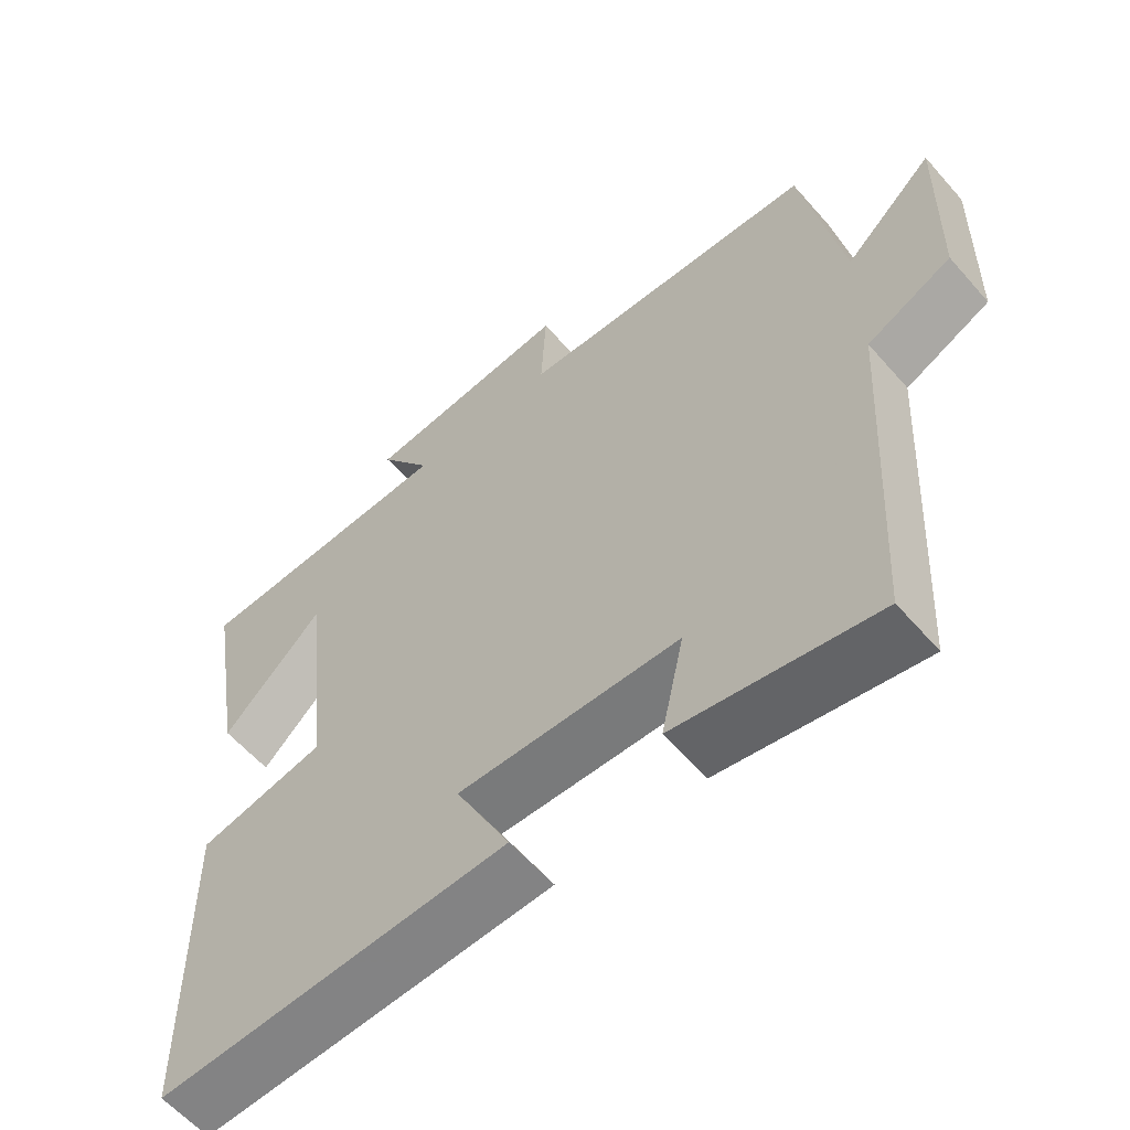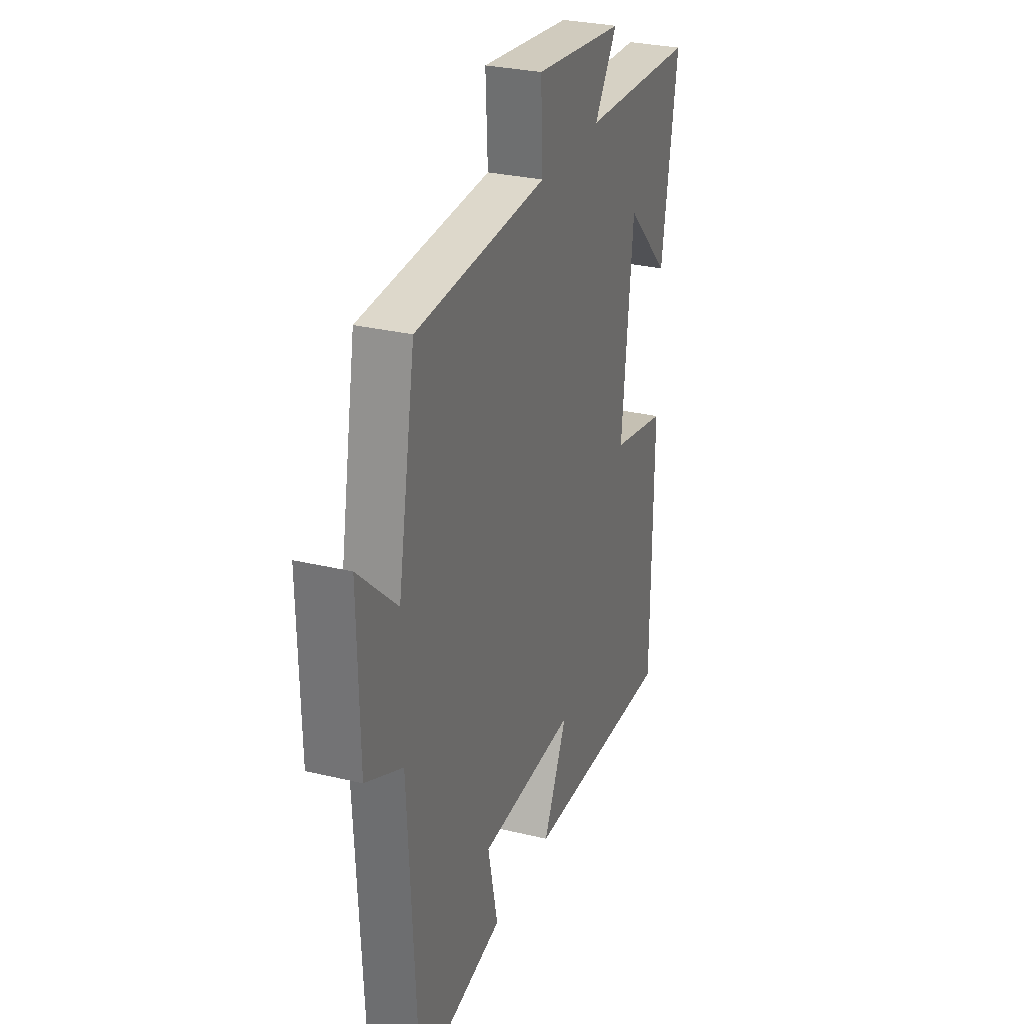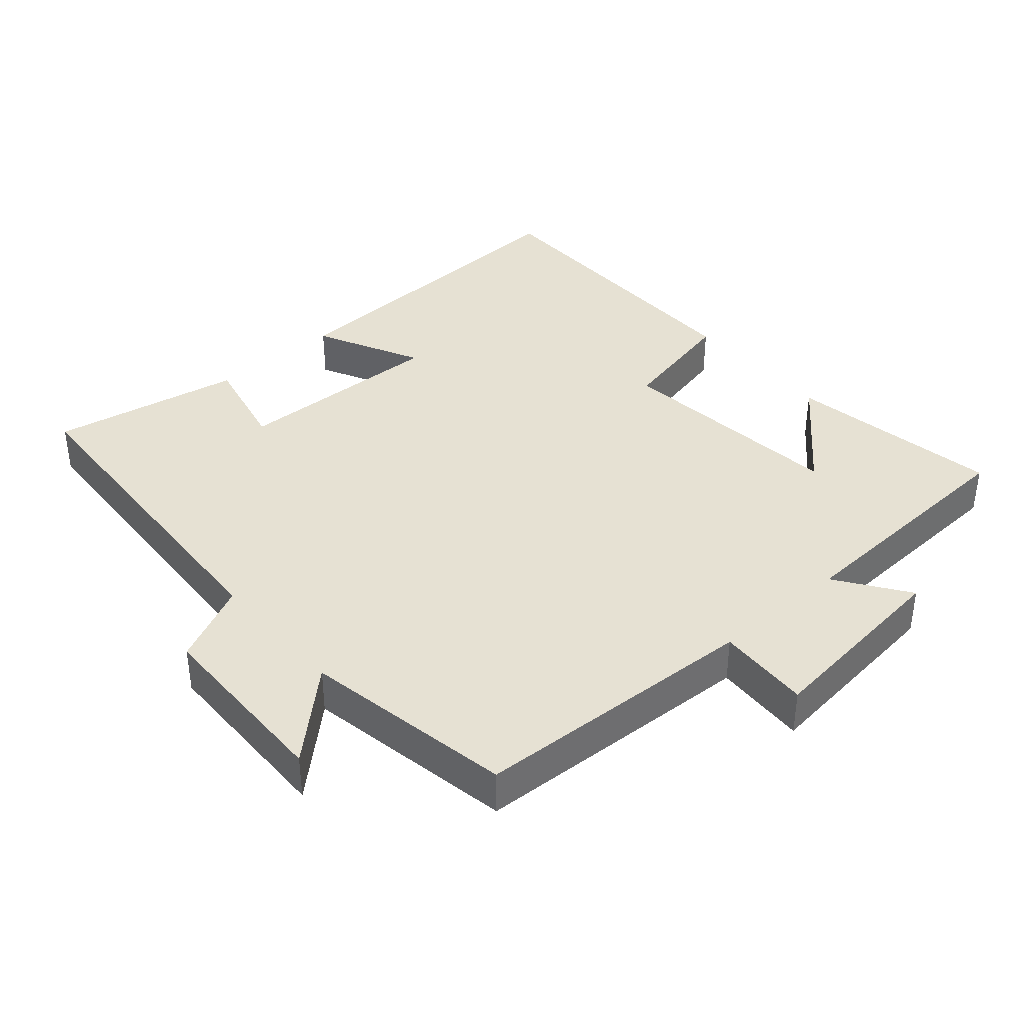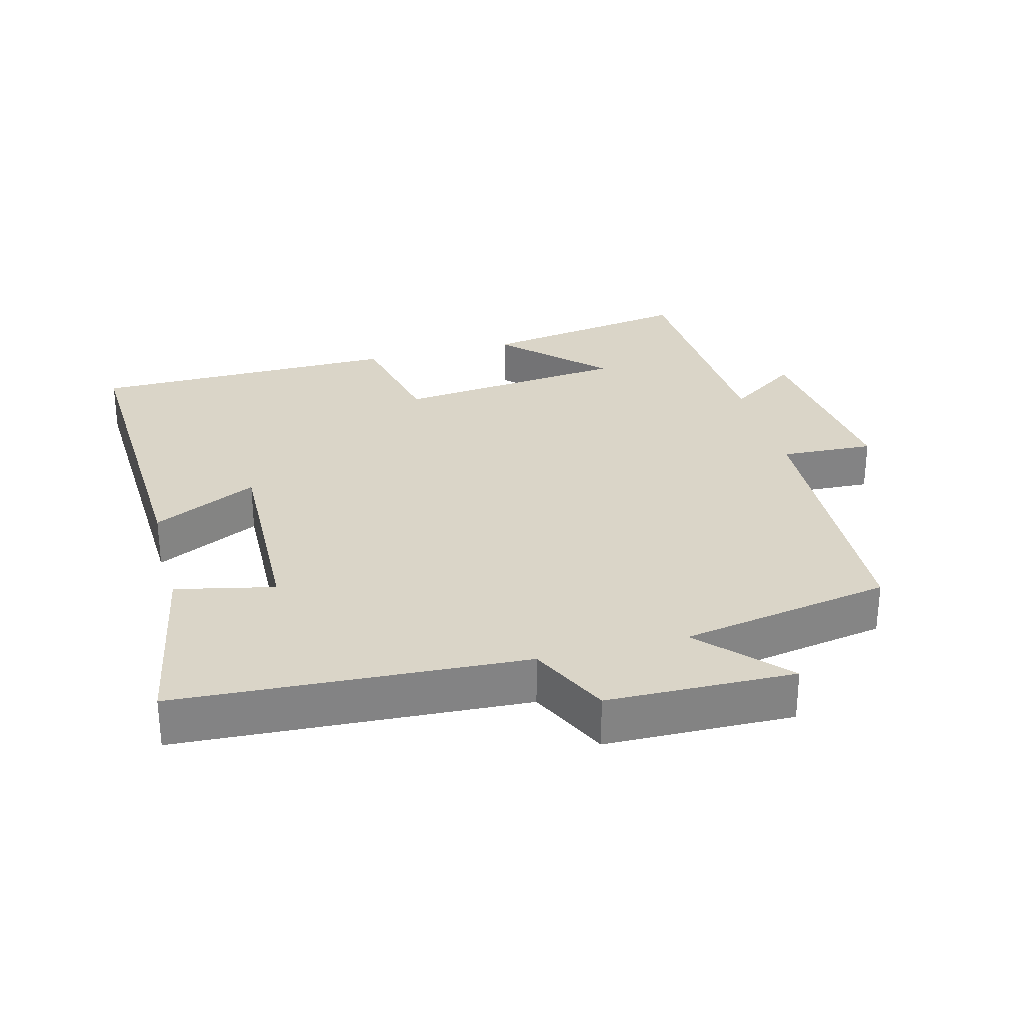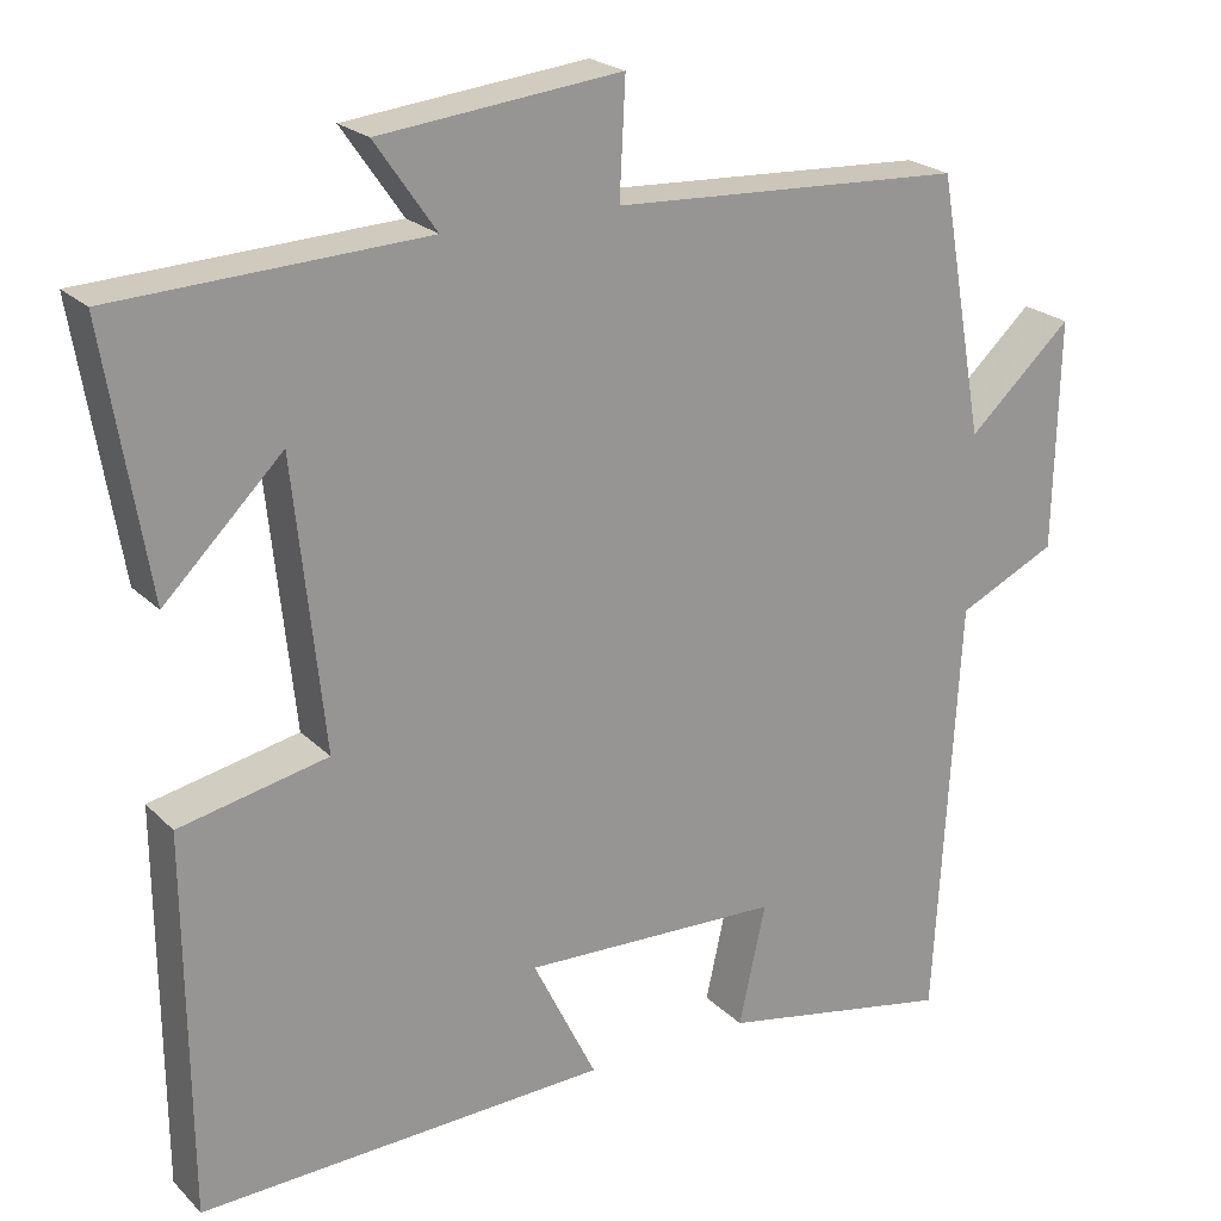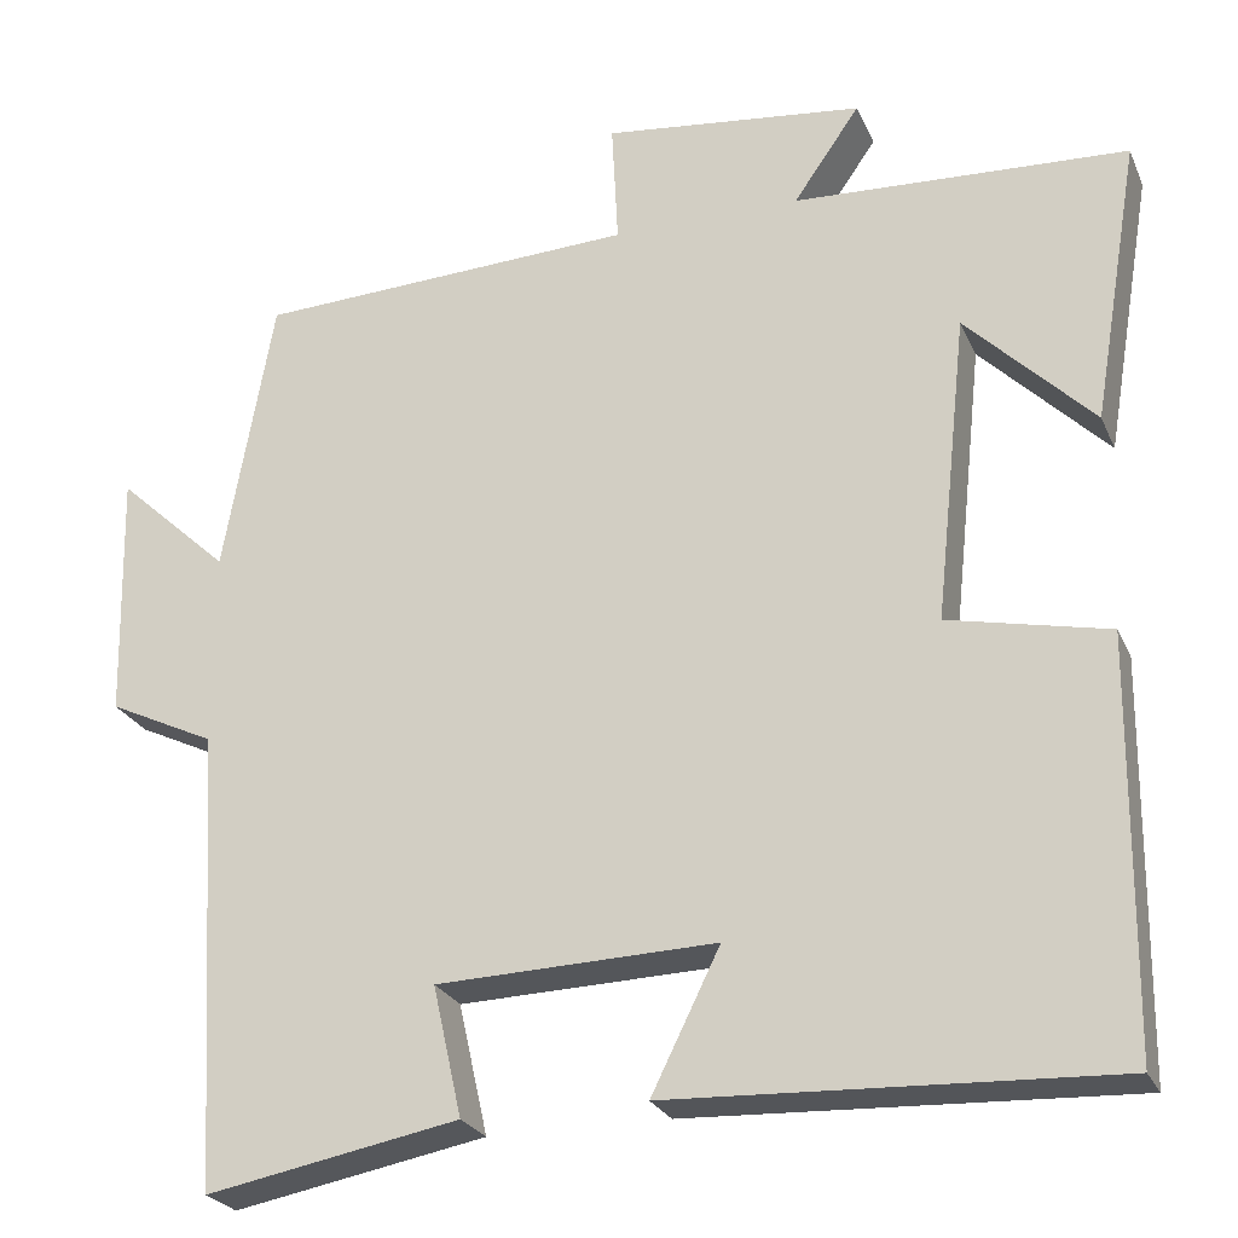
<metadata>
{"format":"obj","ext":"obj","renderer":"f3d","projection":"perspective","resolution":1024,"background":"white","views":[{"elev":-59.4,"azim":-139.2,"up":"+Z"},{"elev":29.0,"azim":-70.2,"up":"+Z"},{"elev":38.8,"azim":-41.1,"up":"+Y"},{"elev":29.1,"azim":-104.8,"up":"+Y"},{"elev":22.2,"azim":148.2,"up":"+Z"},{"elev":-24.9,"azim":19.6,"up":"+Z"}]}
</metadata>
<code>
v -0.471 0.07 -0.553
v -0.5 0.07 -0.046
v -0.618 0.07 0.01
v -0.624 0.07 0.284
v -0.5 0.07 0.17
v -0.445 0.07 0.479
v -0.025 0.07 0.5
v -0.032 0.07 0.637
v 0.256 0.07 0.605
v 0.183 0.07 0.5
v 0.552 0.07 0.483
v 0.5 0.07 0.17
v 0.359 0.07 0.31
v 0.323 0.07 -0.03
v 0.5 0.07 -0.068
v 0.496 0.07 -0.52
v 0.008 0.07 -0.5
v 0.084 0.07 -0.346
v -0.224 0.07 -0.356
v -0.192 0.07 -0.5
v -0.471 0 -0.553
v -0.5 0 -0.046
v -0.618 0 0.01
v -0.624 0 0.284
v -0.5 0 0.17
v -0.445 0 0.479
v -0.025 0 0.5
v -0.032 0 0.637
v 0.256 0 0.605
v 0.183 0 0.5
v 0.552 0 0.483
v 0.5 0 0.17
v 0.359 0 0.31
v 0.323 0 -0.03
v 0.5 0 -0.068
v 0.496 0 -0.52
v 0.008 0 -0.5
v 0.084 0 -0.346
v -0.224 0 -0.356
v -0.192 0 -0.5
f 19 20 1 2
f 18 19 2
f 15 16 17 18
f 14 15 18 2
f 13 14 2 3
f 10 11 12 13
f 10 13 3
f 7 8 9 10
f 5 6 7 10
f 5 10 3
f 3 4 5
f 22 21 40 39
f 22 39 38
f 38 37 36 35
f 22 38 35 34
f 23 22 34 33
f 33 32 31 30
f 23 33 30
f 30 29 28 27
f 30 27 26 25
f 23 30 25
f 25 24 23
f 1 21 22 2
f 2 22 23 3
f 3 23 24 4
f 4 24 25 5
f 5 25 26 6
f 6 26 27 7
f 7 27 28 8
f 8 28 29 9
f 9 29 30 10
f 10 30 31 11
f 11 31 32 12
f 12 32 33 13
f 13 33 34 14
f 14 34 35 15
f 15 35 36 16
f 16 36 37 17
f 17 37 38 18
f 18 38 39 19
f 19 39 40 20
f 20 40 21 1

</code>
